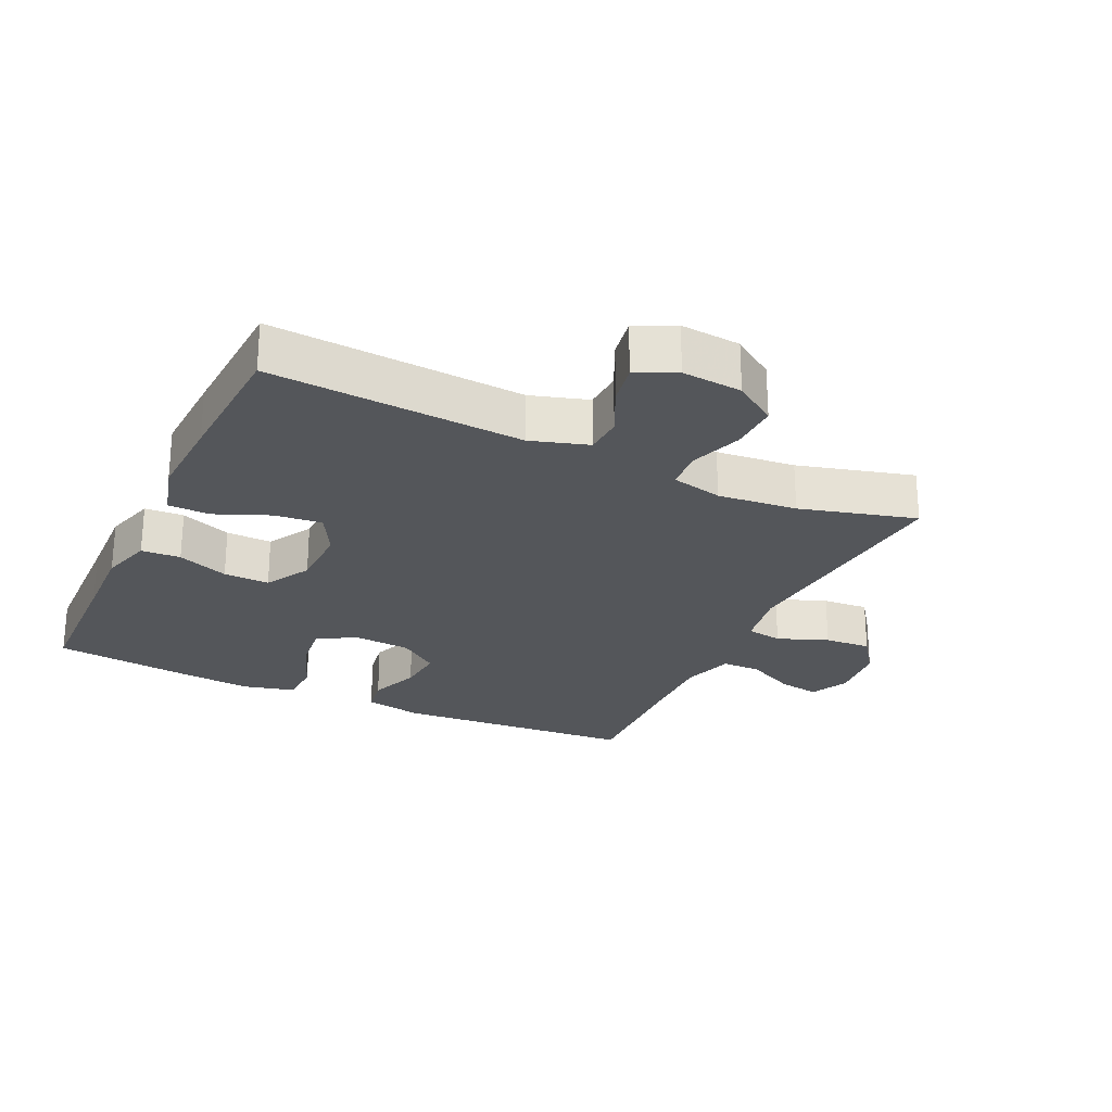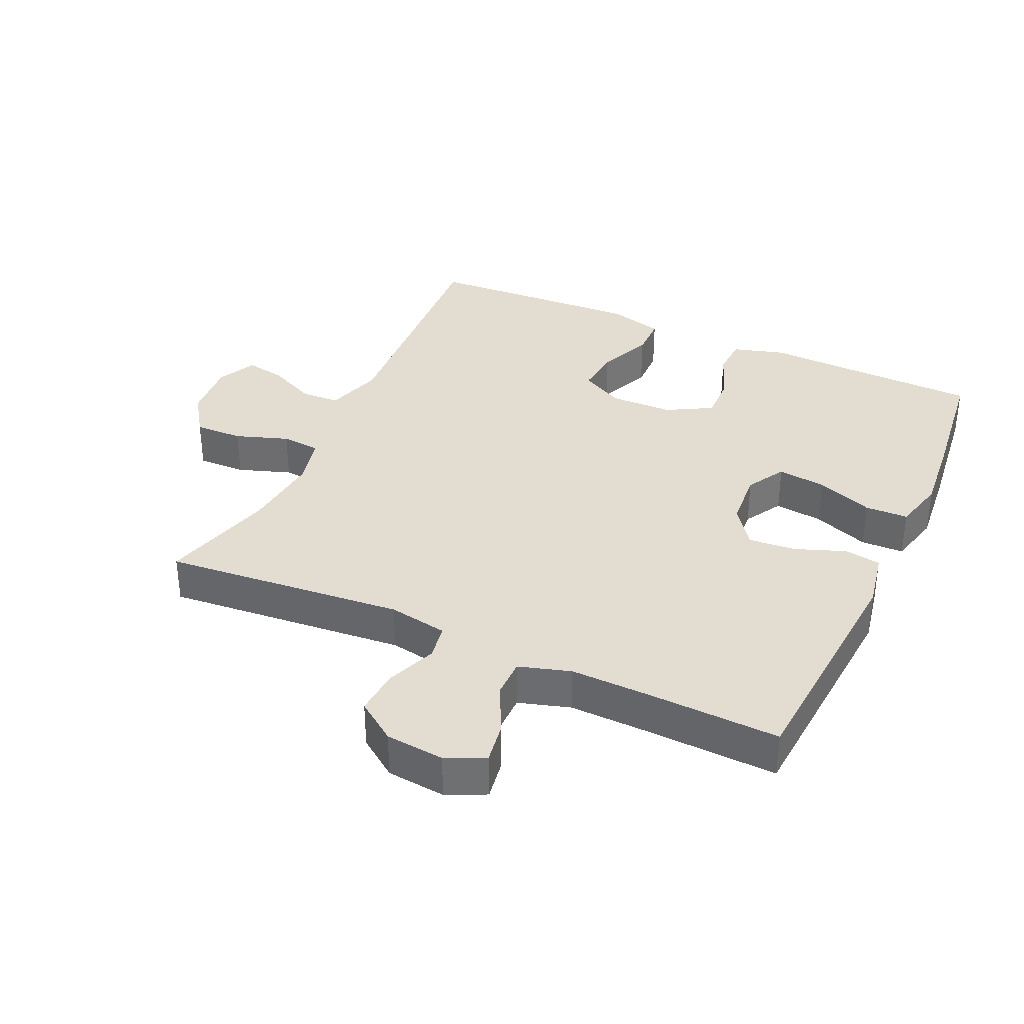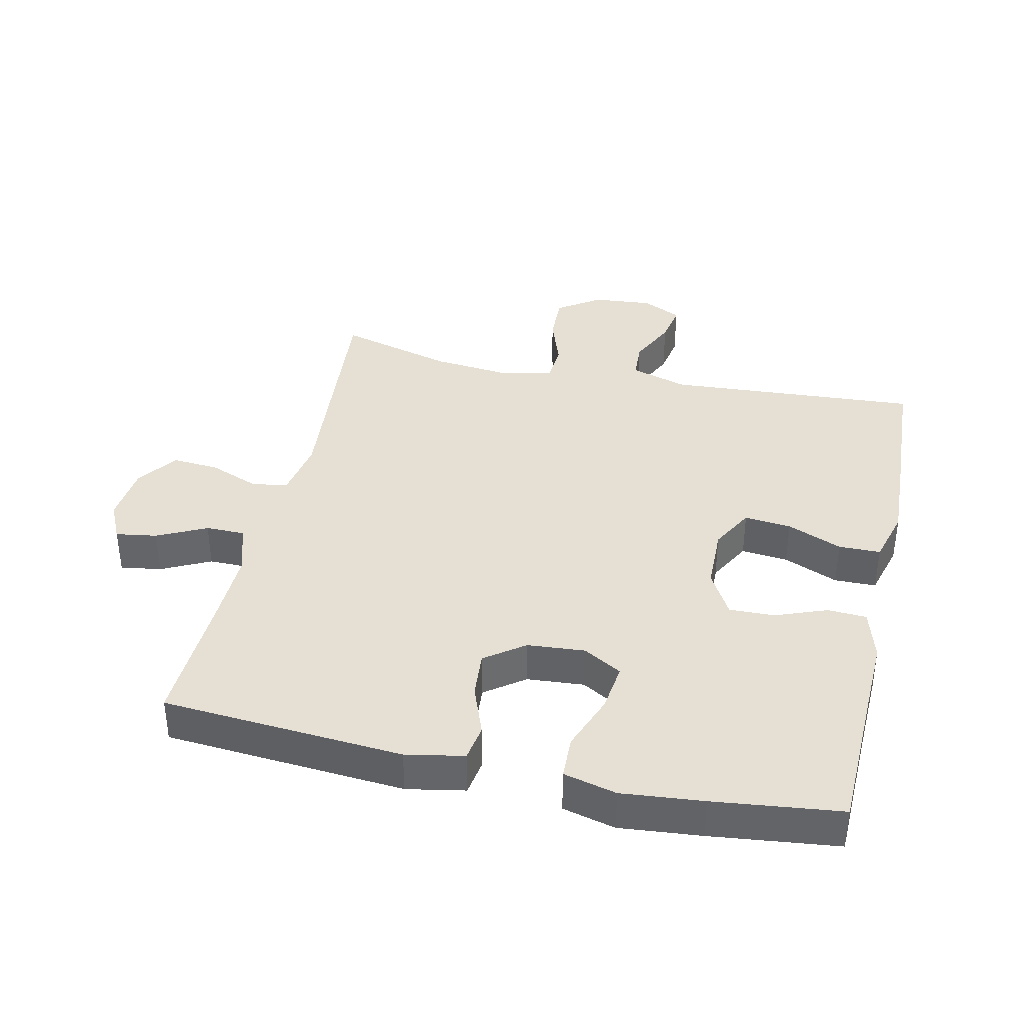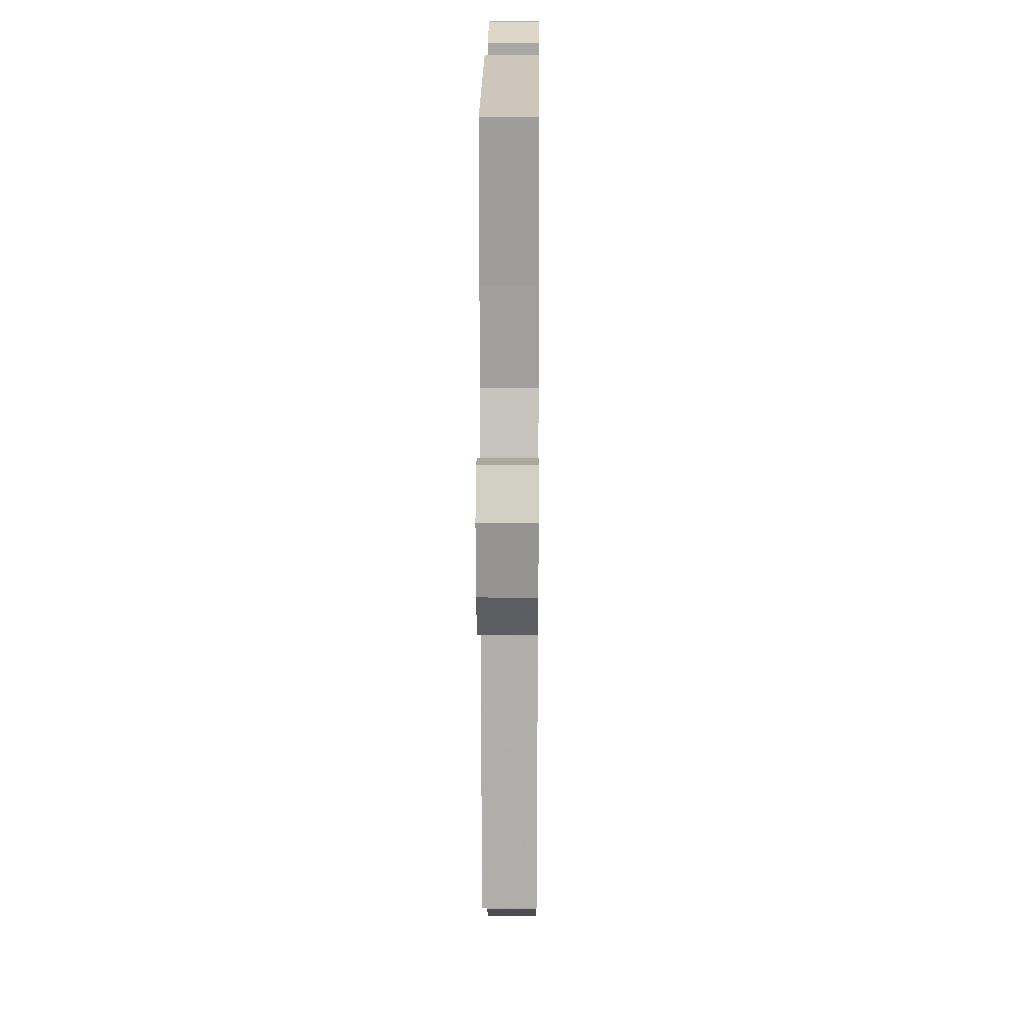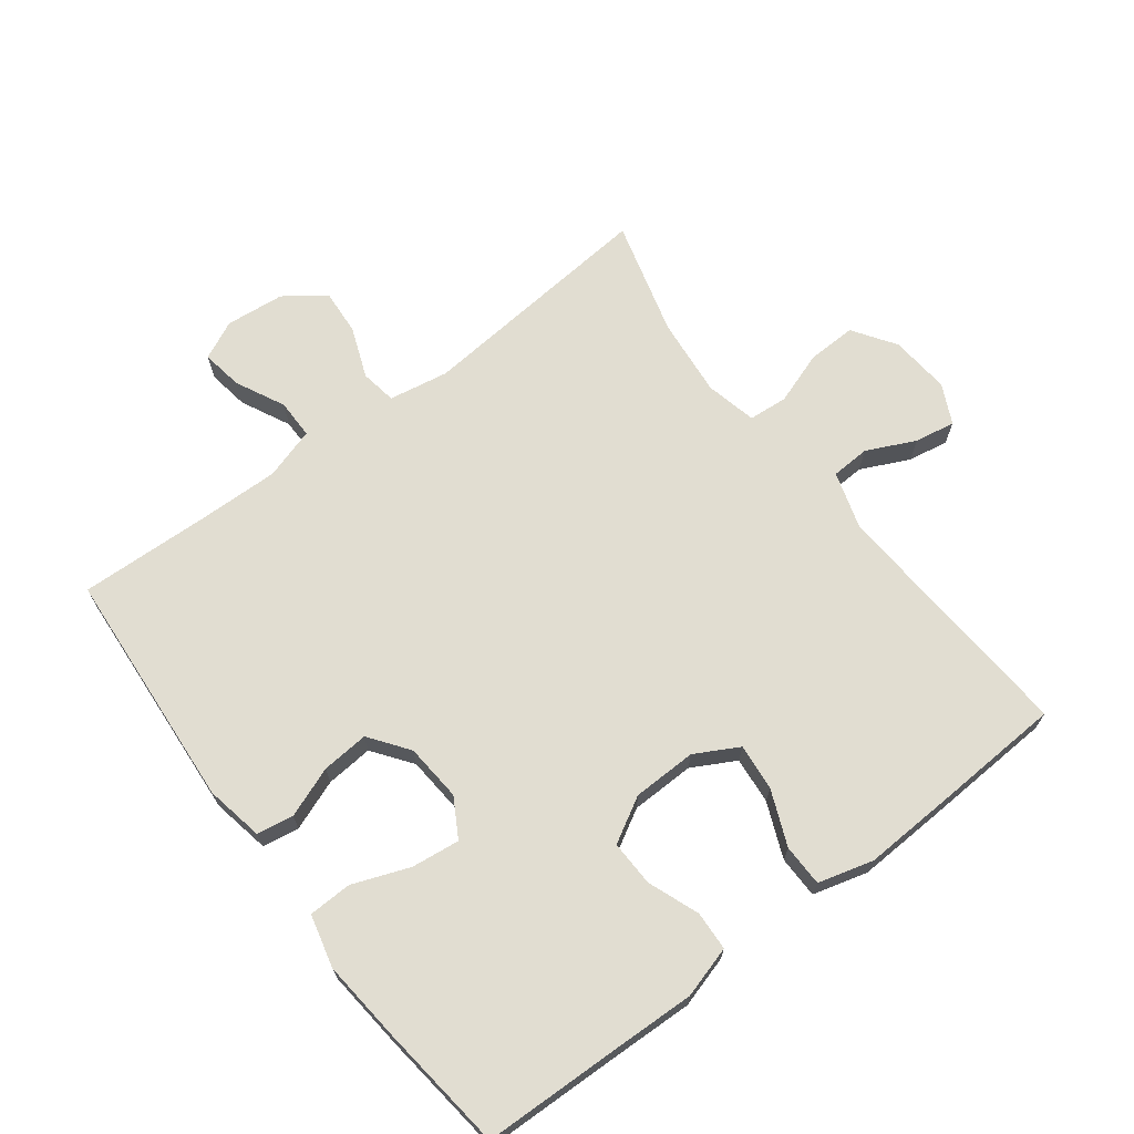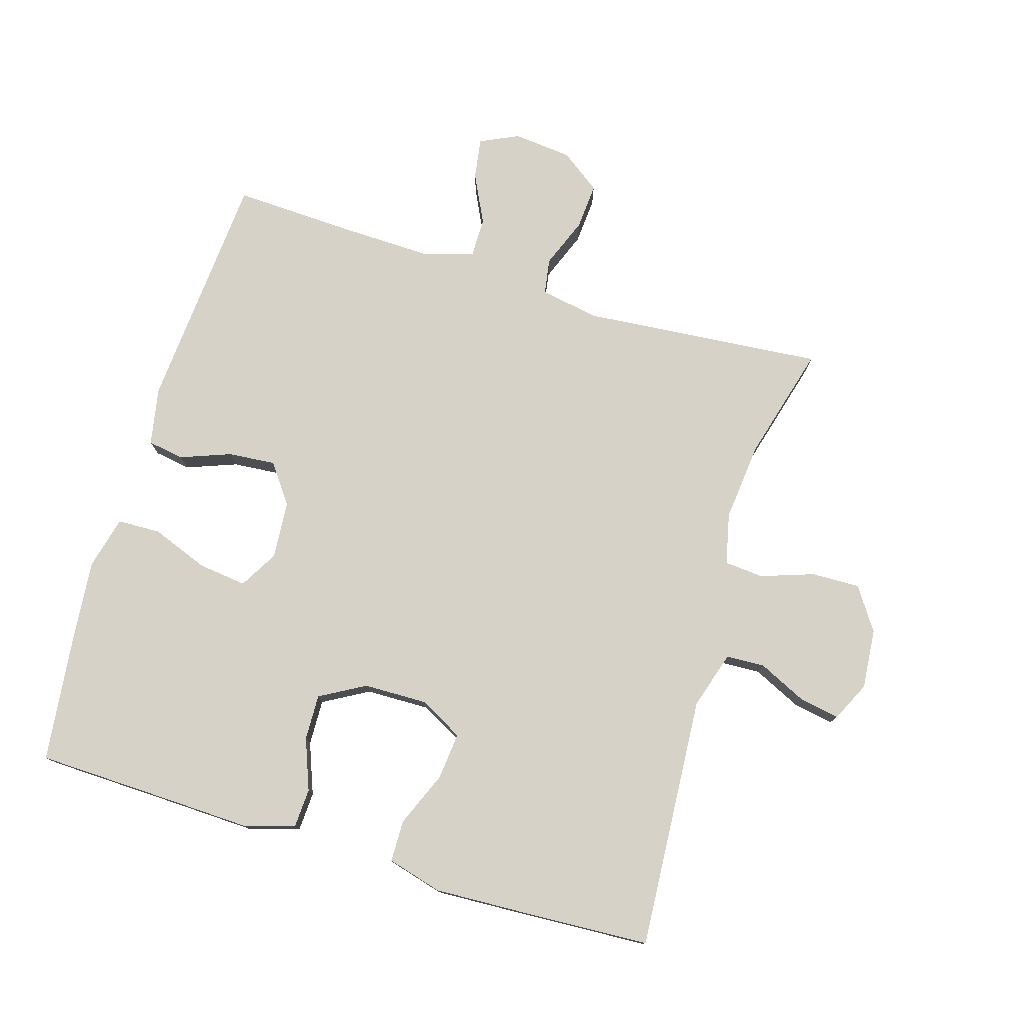
<metadata>
{"format":"obj","ext":"obj","renderer":"f3d","projection":"perspective","resolution":1024,"background":"white","views":[{"elev":-25.3,"azim":154.8,"up":"+Y"},{"elev":35.2,"azim":-65.4,"up":"+Y"},{"elev":38.2,"azim":12.6,"up":"+Y"},{"elev":17.1,"azim":-89.5,"up":"+Z"},{"elev":68.7,"azim":52.8,"up":"+Y"},{"elev":77.3,"azim":106.9,"up":"+Y"}]}
</metadata>
<code>
v 0.5 0.07 0.5
v 0.506 0.07 0.284
v 0.51 0.07 0.163
v 0.487 0.07 0.084
v 0.427 0.07 0.081
v 0.349 0.07 0.111
v 0.279 0.07 0.113
v 0.24 0.07 0.044
v 0.238 0.07 -0.054
v 0.274 0.07 -0.12
v 0.346 0.07 -0.113
v 0.43 0.07 -0.078
v 0.494 0.07 -0.079
v 0.517 0.07 -0.163
v 0.511 0.07 -0.294
v 0.5 0.07 -0.5
v 0.113 0.07 -0.474
v 0.025 0.07 -0.501
v 0.022 0.07 -0.56
v 0.057 0.07 -0.634
v 0.068 0.07 -0.696
v 0.008 0.07 -0.725
v -0.084 0.07 -0.717
v -0.149 0.07 -0.673
v -0.147 0.07 -0.599
v -0.119 0.07 -0.518
v -0.124 0.07 -0.458
v -0.202 0.07 -0.44
v -0.323 0.07 -0.452
v -0.5 0.07 -0.5
v -0.467 0.07 -0.131
v -0.483 0.07 -0.04
v -0.538 0.07 -0.031
v -0.615 0.07 -0.061
v -0.686 0.07 -0.066
v -0.73 0.07 -0.005
v -0.739 0.07 0.085
v -0.711 0.07 0.144
v -0.648 0.07 0.134
v -0.573 0.07 0.097
v -0.513 0.07 0.097
v -0.489 0.07 0.176
v -0.492 0.07 0.3
v -0.5 0.07 0.5
v -0.131 0.07 0.527
v -0.042 0.07 0.51
v -0.033 0.07 0.454
v -0.062 0.07 0.377
v -0.068 0.07 0.305
v -0.008 0.07 0.261
v 0.08 0.07 0.254
v 0.139 0.07 0.288
v 0.13 0.07 0.362
v 0.097 0.07 0.449
v 0.099 0.07 0.515
v 0.18 0.07 0.535
v 0.305 0.07 0.523
v 0.5 0 0.5
v 0.506 0 0.284
v 0.51 0 0.163
v 0.487 0 0.084
v 0.427 0 0.081
v 0.349 0 0.111
v 0.279 0 0.113
v 0.24 0 0.044
v 0.238 0 -0.054
v 0.274 0 -0.12
v 0.346 0 -0.113
v 0.43 0 -0.078
v 0.494 0 -0.079
v 0.517 0 -0.163
v 0.511 0 -0.294
v 0.5 0 -0.5
v 0.113 0 -0.474
v 0.025 0 -0.501
v 0.022 0 -0.56
v 0.057 0 -0.634
v 0.068 0 -0.696
v 0.008 0 -0.725
v -0.084 0 -0.717
v -0.149 0 -0.673
v -0.147 0 -0.599
v -0.119 0 -0.518
v -0.124 0 -0.458
v -0.202 0 -0.44
v -0.323 0 -0.452
v -0.5 0 -0.5
v -0.467 0 -0.131
v -0.483 0 -0.04
v -0.538 0 -0.031
v -0.615 0 -0.061
v -0.686 0 -0.066
v -0.73 0 -0.005
v -0.739 0 0.085
v -0.711 0 0.144
v -0.648 0 0.134
v -0.573 0 0.097
v -0.513 0 0.097
v -0.489 0 0.176
v -0.492 0 0.3
v -0.5 0 0.5
v -0.131 0 0.527
v -0.042 0 0.51
v -0.033 0 0.454
v -0.062 0 0.377
v -0.068 0 0.305
v -0.008 0 0.261
v 0.08 0 0.254
v 0.139 0 0.288
v 0.13 0 0.362
v 0.097 0 0.449
v 0.099 0 0.515
v 0.18 0 0.535
v 0.305 0 0.523
f 57 1 2
f 56 57 2
f 55 56 2
f 54 55 2
f 53 54 2
f 4 5 6
f 3 4 6
f 2 3 6
f 53 2 6
f 52 53 6
f 51 52 6 7
f 50 51 7 8
f 49 50 8 9
f 46 47 48
f 45 46 48
f 44 45 48
f 43 44 48
f 42 43 48 49
f 49 9 10
f 42 49 10
f 41 42 10
f 38 39 40
f 37 38 40
f 36 37 40
f 35 36 40
f 34 35 40
f 33 34 40
f 40 41 10
f 33 40 10
f 32 33 10
f 29 30 31
f 31 32 10
f 29 31 10
f 28 29 10
f 24 25 26
f 23 24 26
f 22 23 26
f 21 22 26
f 20 21 26
f 19 20 26
f 18 19 26 27
f 17 18 27
f 17 27 28
f 16 17 28
f 15 16 28
f 14 15 28
f 13 14 28
f 12 13 28
f 11 12 28
f 10 11 28
f 59 58 114
f 59 114 113
f 59 113 112
f 59 112 111
f 59 111 110
f 63 62 61
f 63 61 60
f 63 60 59
f 63 59 110
f 63 110 109
f 64 63 109 108
f 65 64 108 107
f 66 65 107 106
f 105 104 103
f 105 103 102
f 105 102 101
f 105 101 100
f 106 105 100 99
f 67 66 106
f 67 106 99
f 67 99 98
f 97 96 95
f 97 95 94
f 97 94 93
f 97 93 92
f 97 92 91
f 97 91 90
f 67 98 97
f 67 97 90
f 67 90 89
f 88 87 86
f 67 89 88
f 67 88 86
f 67 86 85
f 83 82 81
f 83 81 80
f 83 80 79
f 83 79 78
f 83 78 77
f 83 77 76
f 84 83 76 75
f 84 75 74
f 85 84 74
f 85 74 73
f 85 73 72
f 85 72 71
f 85 71 70
f 85 70 69
f 85 69 68
f 85 68 67
f 1 58 59 2
f 2 59 60 3
f 3 60 61 4
f 4 61 62 5
f 5 62 63 6
f 6 63 64 7
f 7 64 65 8
f 8 65 66 9
f 9 66 67 10
f 10 67 68 11
f 11 68 69 12
f 12 69 70 13
f 13 70 71 14
f 14 71 72 15
f 15 72 73 16
f 16 73 74 17
f 17 74 75 18
f 18 75 76 19
f 19 76 77 20
f 20 77 78 21
f 21 78 79 22
f 22 79 80 23
f 23 80 81 24
f 24 81 82 25
f 25 82 83 26
f 26 83 84 27
f 27 84 85 28
f 28 85 86 29
f 29 86 87 30
f 30 87 88 31
f 31 88 89 32
f 32 89 90 33
f 33 90 91 34
f 34 91 92 35
f 35 92 93 36
f 36 93 94 37
f 37 94 95 38
f 38 95 96 39
f 39 96 97 40
f 40 97 98 41
f 41 98 99 42
f 42 99 100 43
f 43 100 101 44
f 44 101 102 45
f 45 102 103 46
f 46 103 104 47
f 47 104 105 48
f 48 105 106 49
f 49 106 107 50
f 50 107 108 51
f 51 108 109 52
f 52 109 110 53
f 53 110 111 54
f 54 111 112 55
f 55 112 113 56
f 56 113 114 57
f 57 114 58 1

</code>
